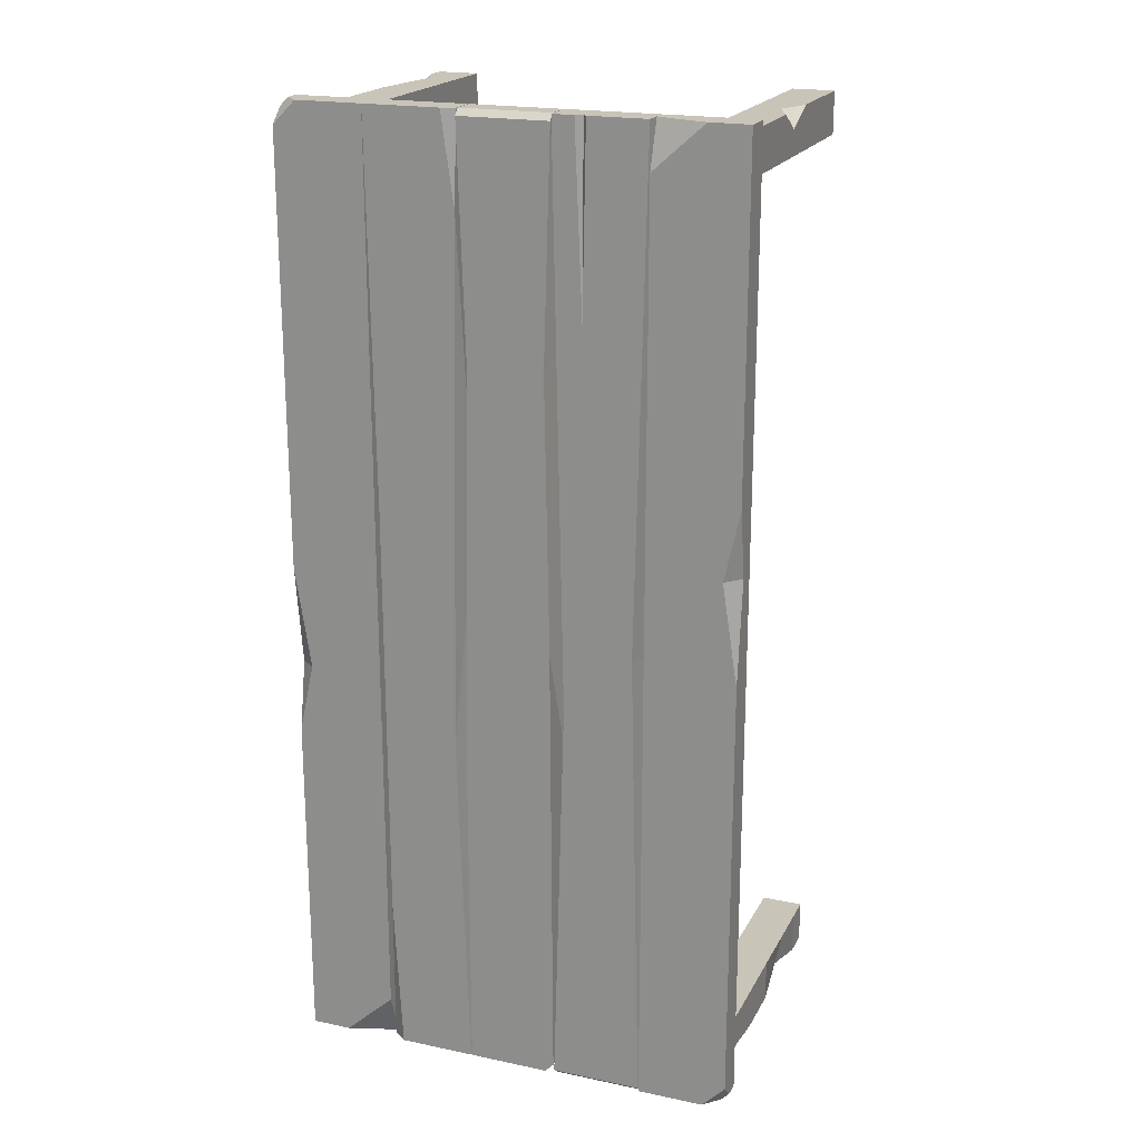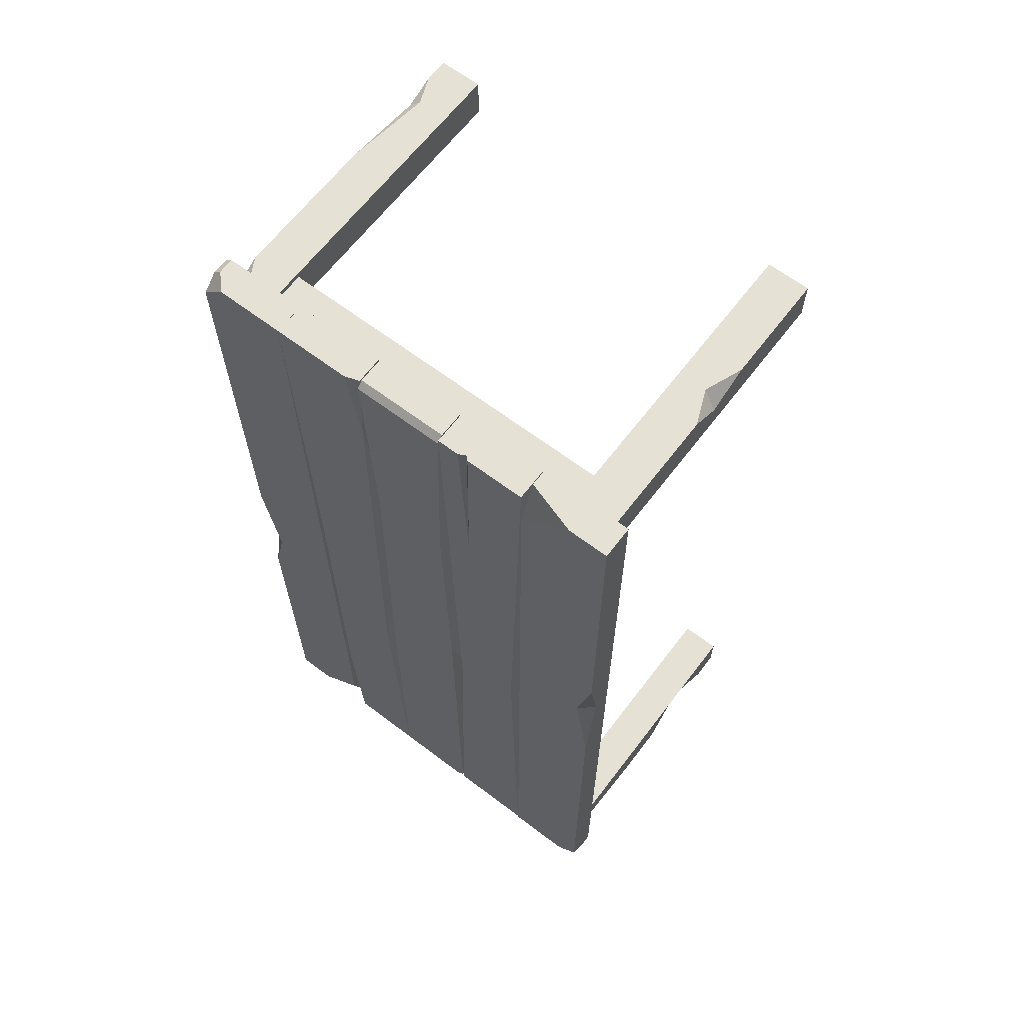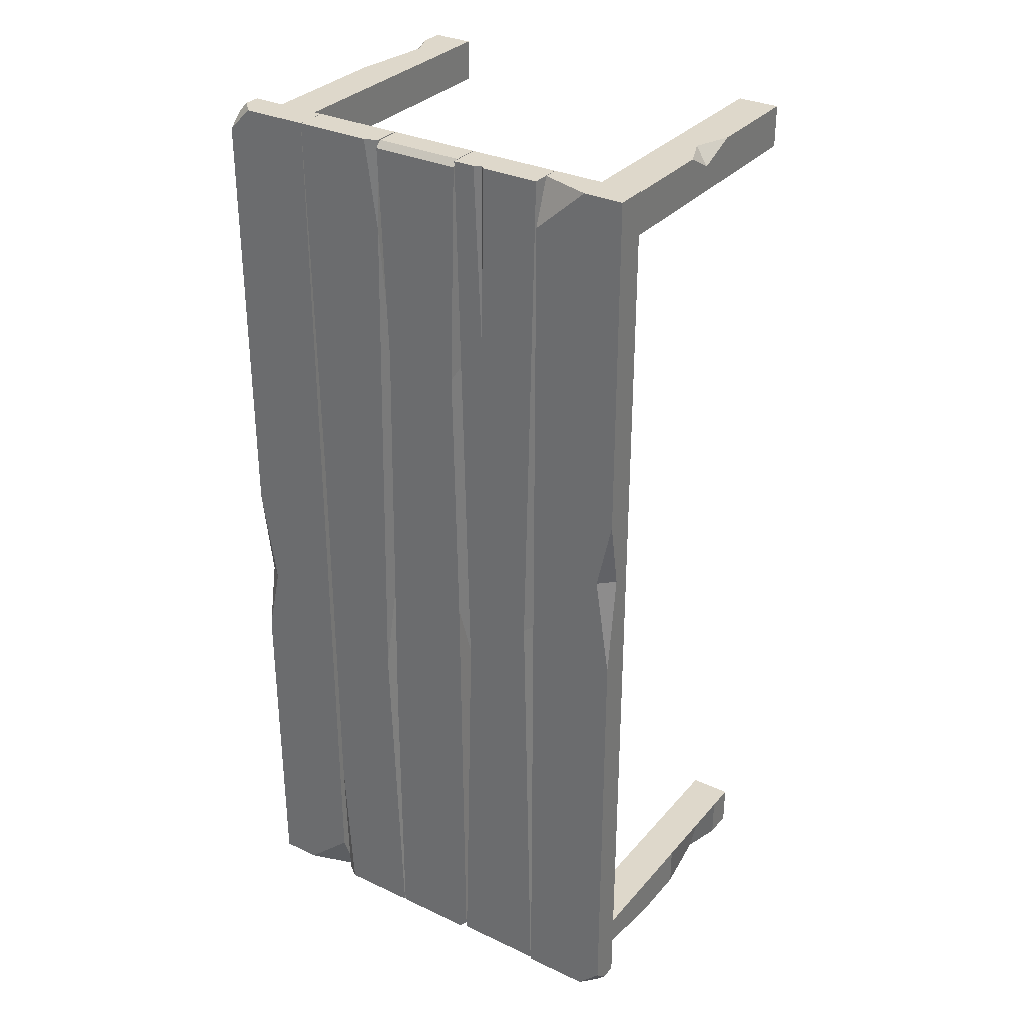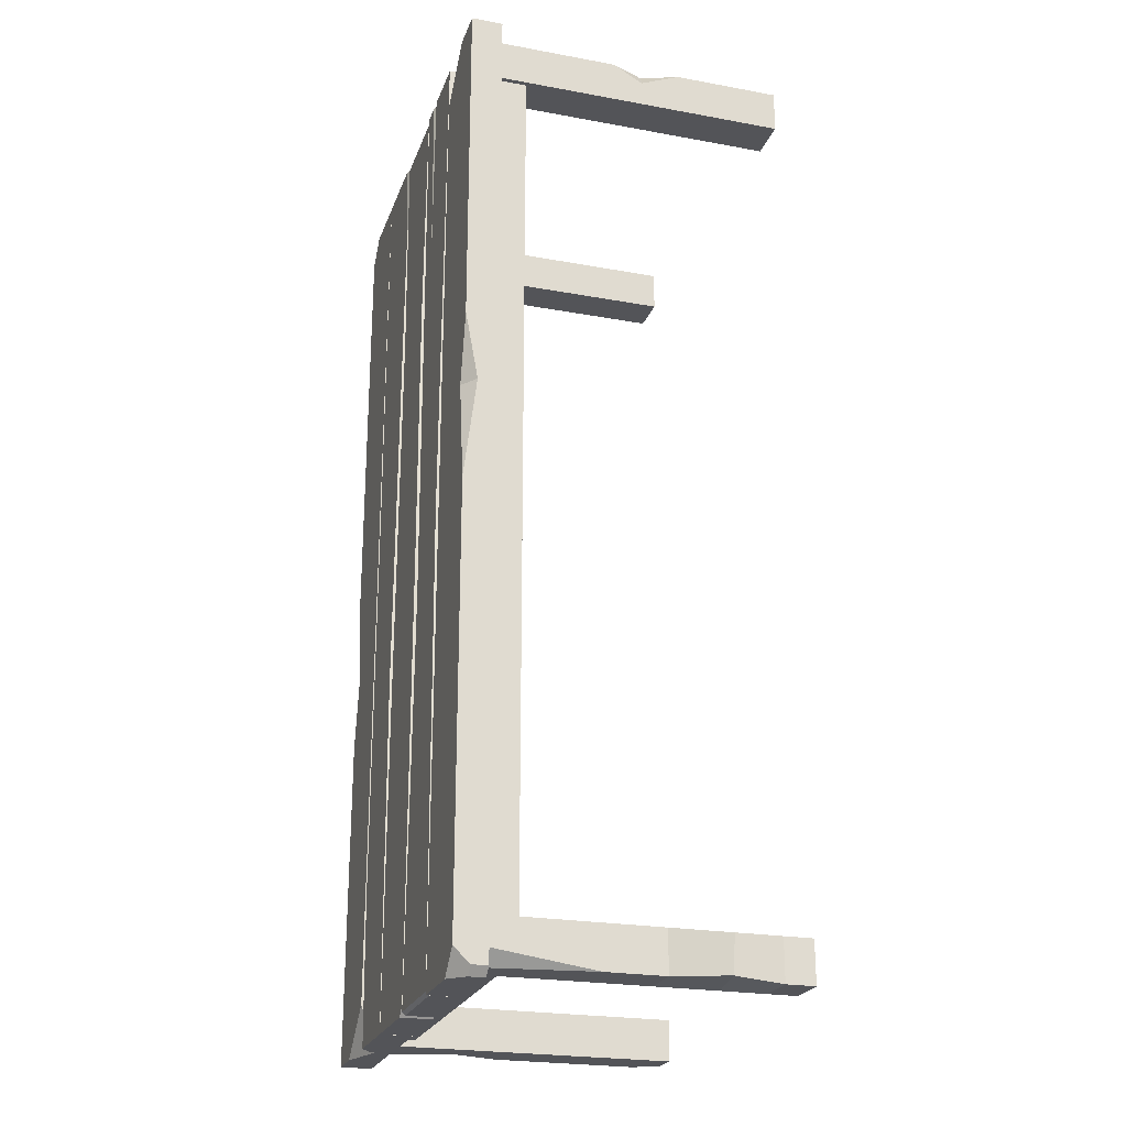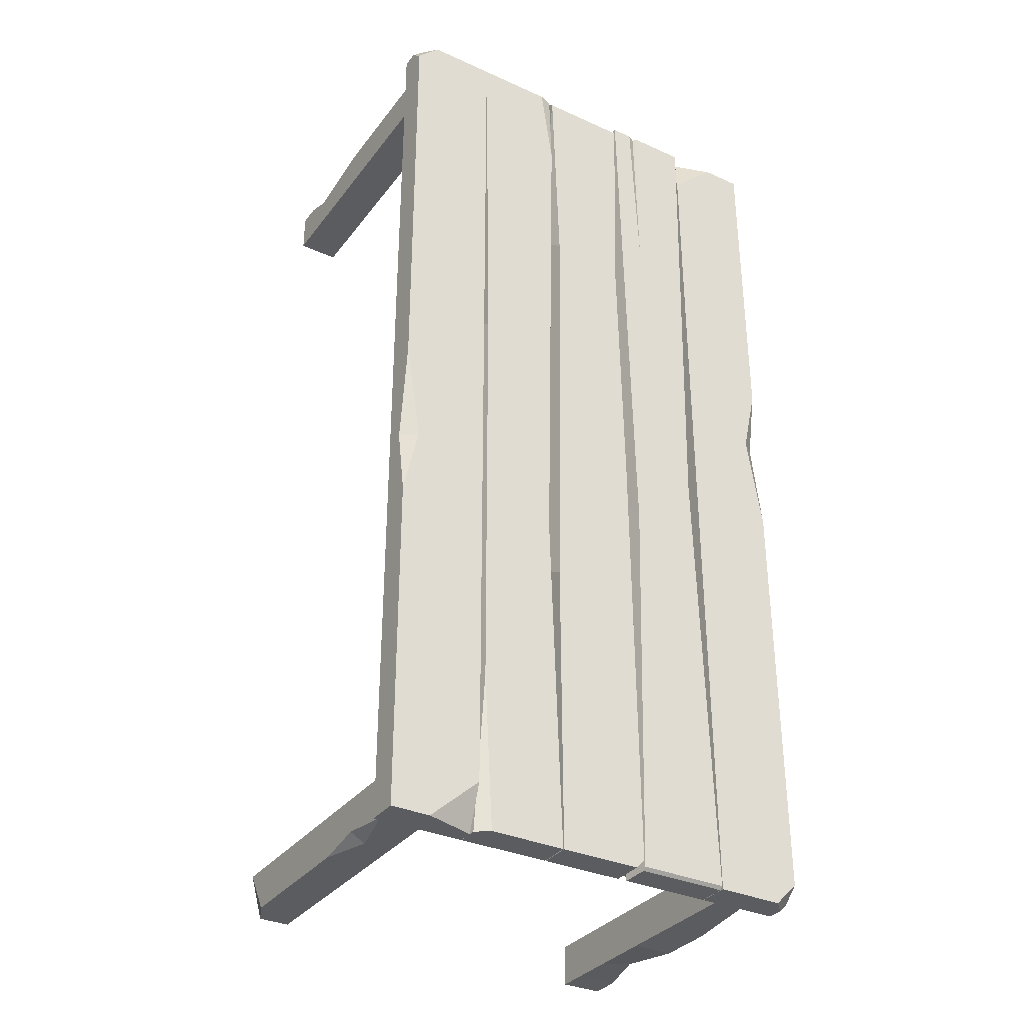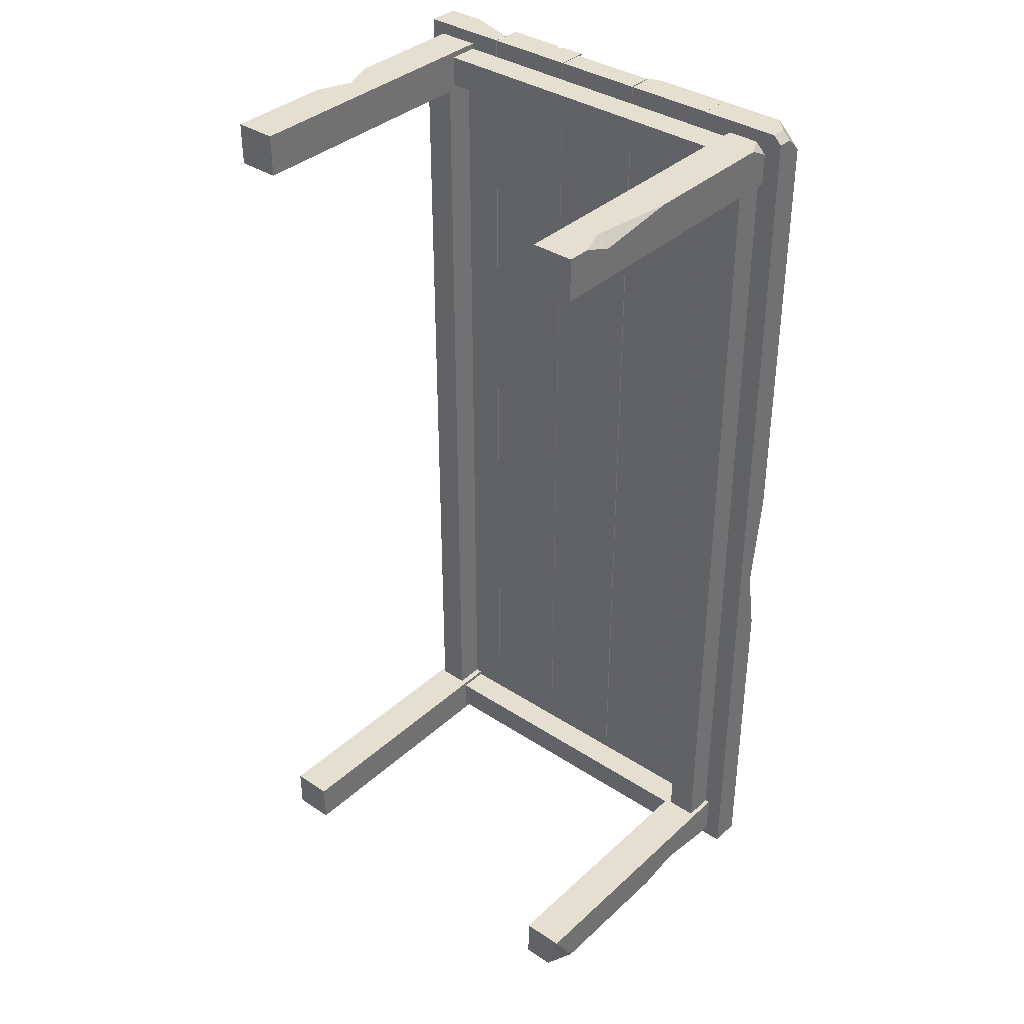
<metadata>
{"format":"obj","ext":"obj","renderer":"f3d","projection":"perspective","resolution":1024,"background":"white","views":[{"elev":20.1,"azim":-159.0,"up":"+Z"},{"elev":64.7,"azim":-142.7,"up":"+Z"},{"elev":31.6,"azim":-146.5,"up":"+Z"},{"elev":-23.5,"azim":-107.1,"up":"+Z"},{"elev":-33.6,"azim":148.5,"up":"+Z"},{"elev":36.6,"azim":40.5,"up":"+Z"}]}
</metadata>
<code>
v 39.96 0 -102.4
v 50 0 -102.4
v 39.96 71.11 -112.4
v 50 71.11 -112.4
v 39.96 0 -112.4
v 47.17 0 -112.4
v 50 6.477 -112.4
v 50 66.15 -112.4
v 50 41.28 -112.4
v 46.47 52.25 -112.4
v 50 52.18 -110.4
v 39.96 71.11 -102.4
v 50 71.11 -102.4
v -39.96 0 -102.4
v -50 0 -102.4
v -50 71.11 -102.4
v -39.96 71.11 -112.4
v -39.96 0 -112.4
v -50 0 -112.4
v -39.96 17.74 -102.4
v -39.96 17.74 -112.4
v -48.24 17.64 -110.9
v -50 17.74 -102.4
v -39.96 32.41 -112.4
v -39.96 32.41 -102.4
v -50 32.41 -102.4
v -50 32.41 -112.4
v -39.96 6.928 -102.4
v -39.96 6.928 -112.4
v -50 6.928 -112.4
v -50 6.928 -102.4
v -46.48 71.11 -112.4
v -50 71.11 -108.9
v -50 46.34 -112.4
v -39.96 71.11 -102.4
v 39.96 0 110.2
v 50 0 110.2
v 50 71.07 100.1
v 39.96 0 100.1
v 50 0 100.1
v 50 5.466 110.2
v 50 32.06 110.2
v 47.38 11.98 110.2
v 50 12.56 107.5
v 47.49 71.07 110.2
v 50 71.07 107.7
v 50 66.23 110.2
v 39.96 71.07 110.2
v 39.96 71.07 100.1
v -40.12 63.79 -103.4
v -40.12 71.11 -103.4
v 40.12 63.79 -103.4
v 40.12 71.11 -103.4
v 40.12 63.79 -110.7
v 40.12 71.11 -110.7
v -40.12 63.79 -110.7
v -40.12 71.11 -110.7
v 48.81 63.79 100.1
v 48.81 71.11 100.1
v 48.81 63.79 -102.4
v 48.81 71.11 -102.4
v 41.49 63.79 -102.4
v 41.49 71.11 -102.4
v 41.49 63.79 100.1
v 41.49 71.11 100.1
v -41.52 63.79 100.1
v -41.52 71.11 100.1
v -41.52 63.79 -102.4
v -41.52 71.11 -102.4
v -48.84 63.79 -102.4
v -48.84 71.11 -102.4
v -48.84 63.79 100.1
v -48.84 71.11 100.1
v -39.96 0 110.2
v -50 0 110.2
v -39.96 71.11 110.2
v -50 71.11 110.2
v -39.96 71.11 100.1
v -50 71.11 100.1
v -39.96 0 100.1
v -50 0 100.1
v -50 25.31 110.2
v -50 41.76 110.2
v -46.68 33.85 110.2
v -50 34.88 106.2
v -40.12 63.79 108.8
v -40.12 71.11 108.8
v 40.12 63.79 108.8
v 40.12 71.11 108.8
v 40.12 63.79 101.5
v 40.12 71.11 101.5
v -40.12 63.79 101.5
v -40.12 71.11 101.5
v -10.32 71.11 113.2
v 11.06 71.11 113.2
v 11.06 78.59 -115.5
v 11.06 71.11 -115.5
v -9.722 78.59 -6.909
v 11.06 78.59 -44.43
v -10.32 71.11 -32.07
v 11.06 71.11 -39.95
v -8.629 78.59 58.57
v 9.371 78.59 59.56
v -10.32 71.11 64.1
v 11.06 71.11 65.28
v -10.3 78.59 -113.3
v -8.179 78.59 -115.5
v -10.32 71.11 -113.4
v -8.184 71.11 -115.5
v -10.27 78.59 111.7
v -10.32 77.09 113.2
v 11.02 78.59 111.7
v 11.06 77.09 113.2
v -31.88 71.11 113.2
v -10.51 71.11 113.2
v -31.88 78.59 113.2
v -10.51 78.59 113.2
v -31.88 71.11 -115.5
v -10.51 71.11 -115.5
v -29.26 78.59 -5.488
v -13.13 78.59 -19.61
v -31.88 71.11 -6.002
v -10.51 71.11 -10.96
v -31.87 78.59 -114.7
v -31.88 77.84 -115.5
v -10.52 78.59 -114.7
v -10.51 77.84 -115.5
v -18.13 78.59 113.2
v -15.59 78.59 113.2
v -17.28 77.74 113.2
v -17.4 78.59 69.41
v -32.02 71.11 113.2
v -32.02 71.11 -115.5
v -32.02 78.59 -115.5
v -53.39 78.59 113.2
v -53.39 71.11 113.2
v -32.02 78.59 102.4
v -32.02 74.73 113.2
v -44.02 78.59 113.2
v -53.39 71.11 -113.5
v -51.39 71.11 -115.5
v -53.39 74.85 -113.5
v -53.39 78.59 -109.9
v -51.39 74.85 -115.5
v -47.84 78.59 -115.5
v -53.39 78.59 -8.05
v -53.39 78.59 32.75
v -49.7 78.59 16.05
v -53.39 75.58 16.32
v 32.7 71.11 -115.5
v 32.7 71.11 113.2
v 32.7 78.59 113.2
v 54.07 78.59 -115.5
v 54.07 71.11 -115.5
v 32.7 78.59 -104.7
v 32.7 74.73 -115.5
v 44.7 78.59 -115.5
v 54.07 71.11 111.2
v 52.07 71.11 113.2
v 54.07 74.85 111.2
v 54.07 78.59 107.6
v 52.07 74.85 113.2
v 48.52 78.59 113.2
v 54.07 78.59 5.743
v 54.07 78.59 -35.06
v 50.38 78.59 -18.35
v 54.07 75.58 -18.63
v 11.29 71.11 113.2
v 32.66 71.11 113.2
v 32.66 78.59 113.2
v 11.29 78.59 -115.5
v 11.29 71.11 -115.5
v 32.66 71.11 -115.5
v 29.46 78.59 -115.5
v 31.41 78.59 -77.96
v 32.66 76.21 -115.5
v 13.87 78.59 -32.7
v 31.49 78.59 22.94
v 11.29 71.11 21
v 32.66 71.11 28.72
v 14.49 78.59 113.2
v 11.29 77.47 113.2
v 11.49 78.59 91.78
f 1 2 13 12
f 13 4 3 12
f 3 10 5
f 5 6 2 1
f 13 11 8 4
f 5 1 12 3
f 2 6 7
f 5 7 6
f 8 11 10
f 10 11 9
f 23 20 25 26
f 33 32 34
f 27 24 21 22
f 18 14 15 19
f 22 23 26 27
f 20 21 24 25
f 28 29 21 20
f 22 21 29 30
f 30 31 23 22
f 31 28 20 23
f 16 35 17 32 33
f 18 29 28 14
f 30 29 18 19
f 15 31 30 19
f 14 28 31 15
f 34 24 27
f 27 26 34
f 25 24 17 35
f 26 25 35 16
f 47 46 45
f 39 40 37 36
f 39 36 48 49
f 44 43 41
f 42 43 44
f 44 40 38
f 48 45 46 38 49
f 48 43 42 47 45
f 49 38 40 39
f 50 52 53 51
f 52 54 55 53
f 54 56 57 55
f 56 50 51 57
f 51 53 55 57
f 56 54 52 50
f 58 60 61 59
f 60 62 63 61
f 62 64 65 63
f 64 58 59 65
f 59 61 63 65
f 64 62 60 58
f 66 68 69 67
f 68 70 71 69
f 70 72 73 71
f 72 66 67 73
f 67 69 71 73
f 72 70 68 66
f 74 76 84
f 78 79 77 76
f 78 80 81 79
f 80 74 75 81
f 79 85 83 77
f 80 78 76 74
f 83 85 84
f 84 85 82
f 86 88 89 87
f 88 90 91 89
f 90 92 93 91
f 92 86 87 93
f 87 89 91 93
f 92 90 88 86
f 94 95 113 111
f 110 112 103 102
f 109 107 96 97
f 112 105 103
f 106 108 100 98
f 106 99 96 107
f 100 101 105 104
f 99 101 97 96
f 98 100 104 102
f 102 103 99 98
f 103 105 101 99
f 104 105 95 94
f 110 104 94 111
f 108 109 101 100
f 106 107 109 108
f 110 111 113 112
f 120 131 121
f 125 127 119 118
f 118 119 123 122
f 115 123 121 117
f 118 122 120 124 125
f 120 121 126 124
f 122 123 115 114
f 121 123 119 127 126
f 120 122 114 116
f 125 124 126 127
f 129 130 115 117
f 130 131 128
f 114 115 130
f 129 131 130
f 121 131 129 117
f 116 128 131 120
f 114 130 128 116
f 133 141 144 145 134
f 139 138 137
f 148 134 143 146
f 142 144 141 140
f 142 143 145 144
f 132 138 139 135 136
f 136 149 142 140
f 132 133 134 137 138
f 146 149 148
f 148 149 147
f 135 139 148 147
f 148 139 137 134
f 143 134 145
f 135 147 149 136
f 142 149 146 143
f 136 140 141 133 132
f 151 159 162 163 152
f 157 156 155
f 166 152 161 164
f 160 162 159 158
f 160 161 163 162
f 150 156 157 154
f 154 167 160 158
f 150 151 152 155 156
f 164 167 166
f 166 167 165
f 153 157 166 165
f 166 157 155 152
f 161 152 163
f 153 165 167 154
f 160 167 164 161
f 151 150 154 158 159
f 175 176 174
f 172 173 180 179
f 172 179 177 171
f 169 180 178 170
f 171 174 172
f 179 180 169 168
f 183 182 181
f 175 180 173 176
f 177 178 175
f 181 169 170
f 183 178 177
f 183 179 168 182
f 3 4 8 10
f 5 10 9 7
f 2 7 9 11
f 2 11 13
f 47 38 46
f 44 38 47 42
f 37 40 44 41
f 36 37 41 43
f 36 43 48
f 84 76 77 83
f 74 84 82 75
f 75 82 85 81
f 81 85 79
f 34 26 16 33
f 17 24 34 32
f 154 157 153
f 172 174 176 173
f 177 175 174 171
f 178 180 175
f 183 181 170 178
f 177 179 183
f 168 169 181 182
f 95 105 112 113
f 102 104 110
f 98 99 106
f 101 109 97

</code>
